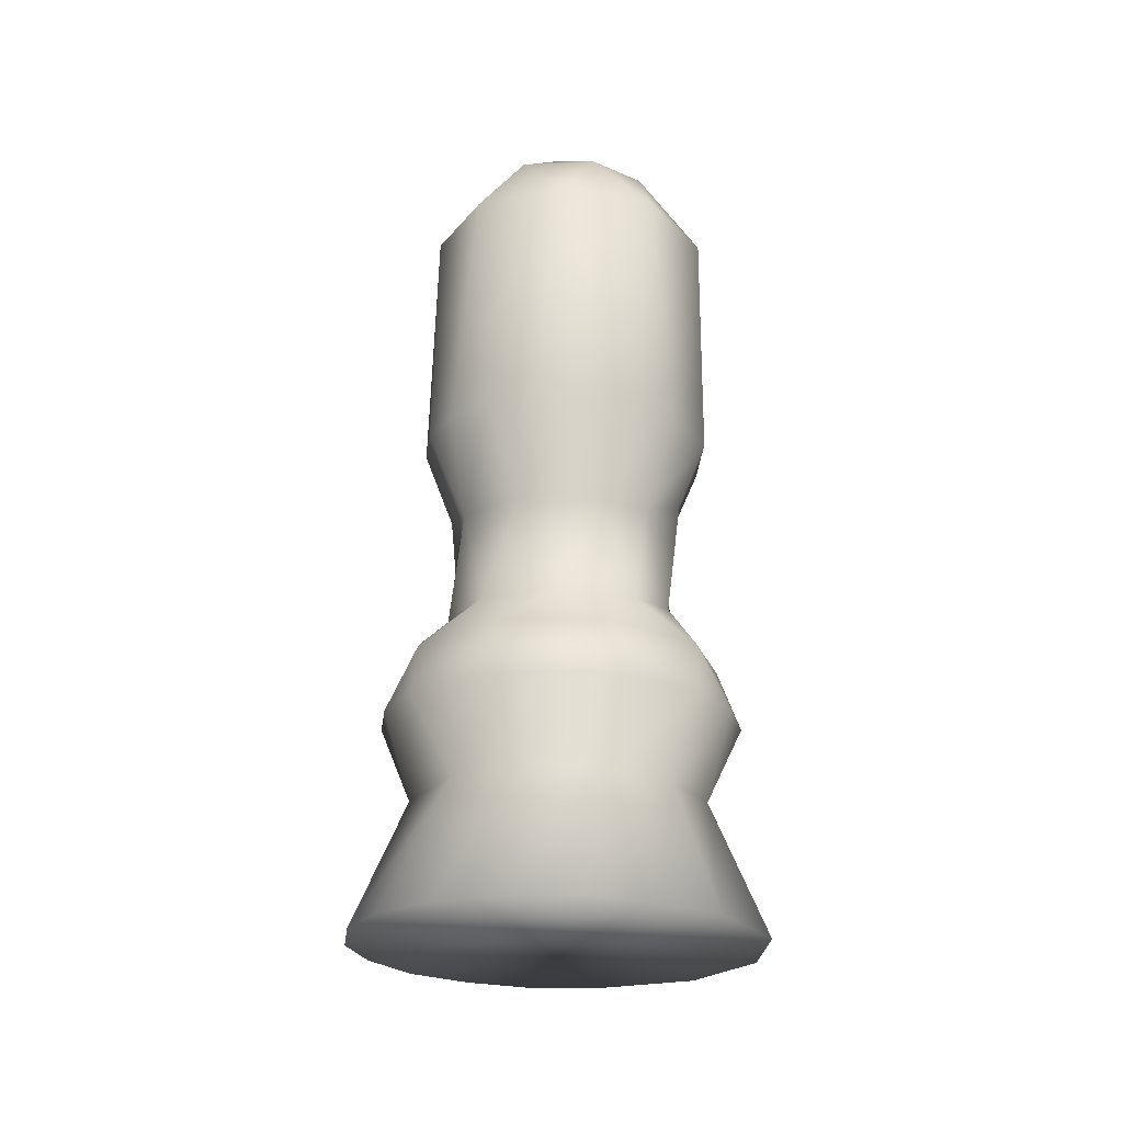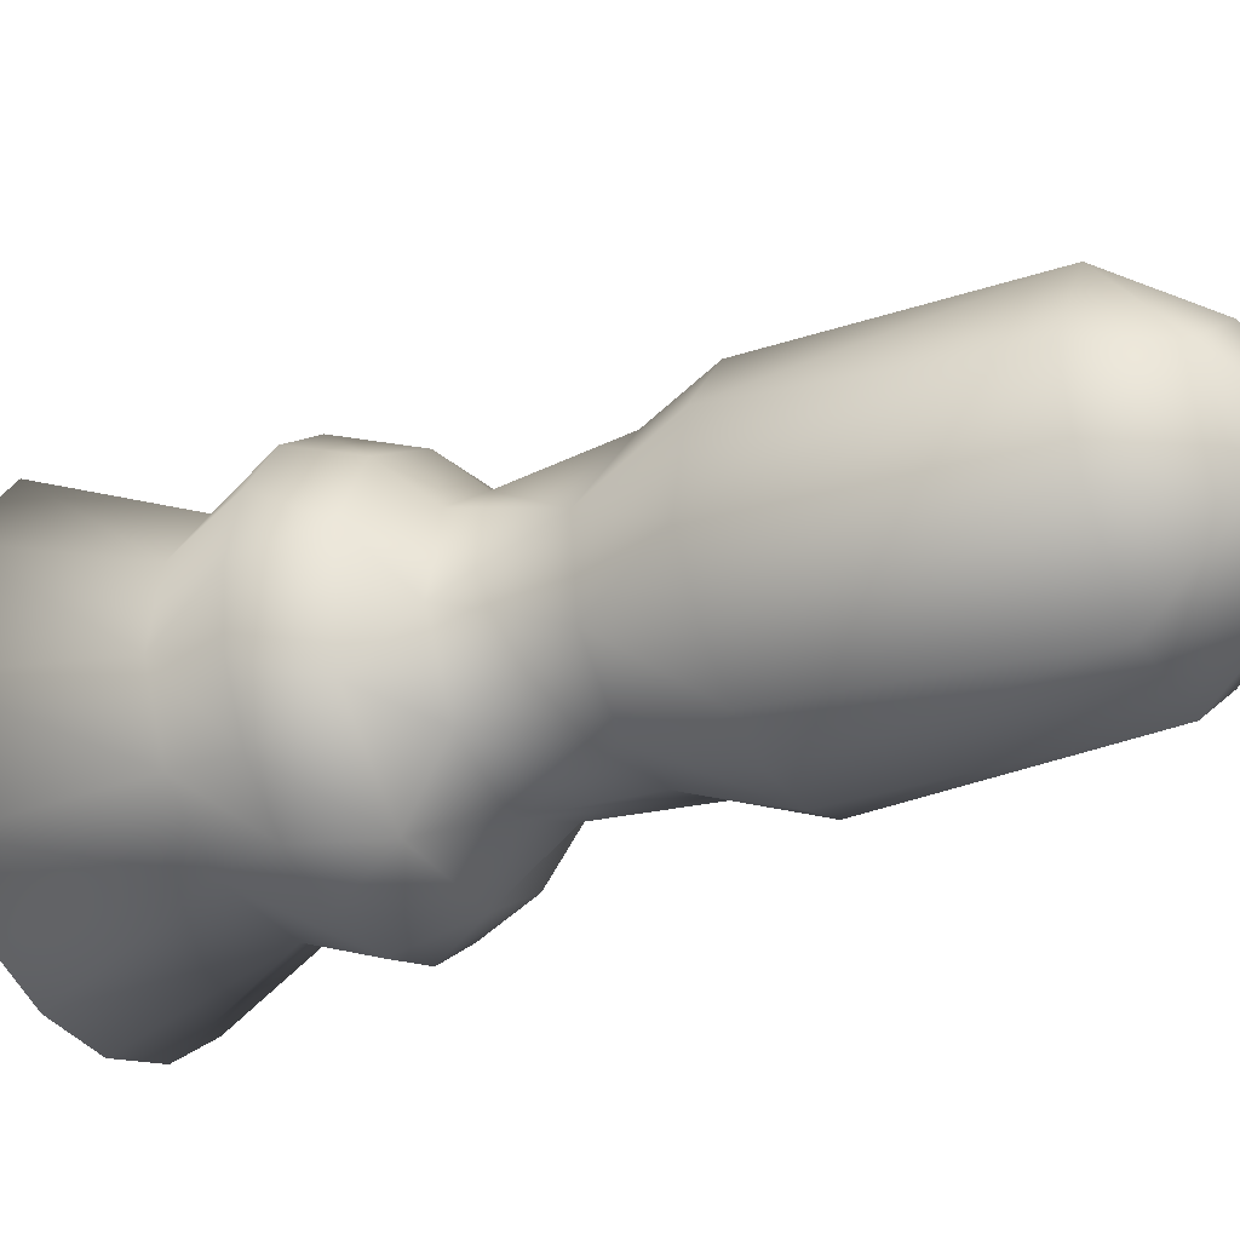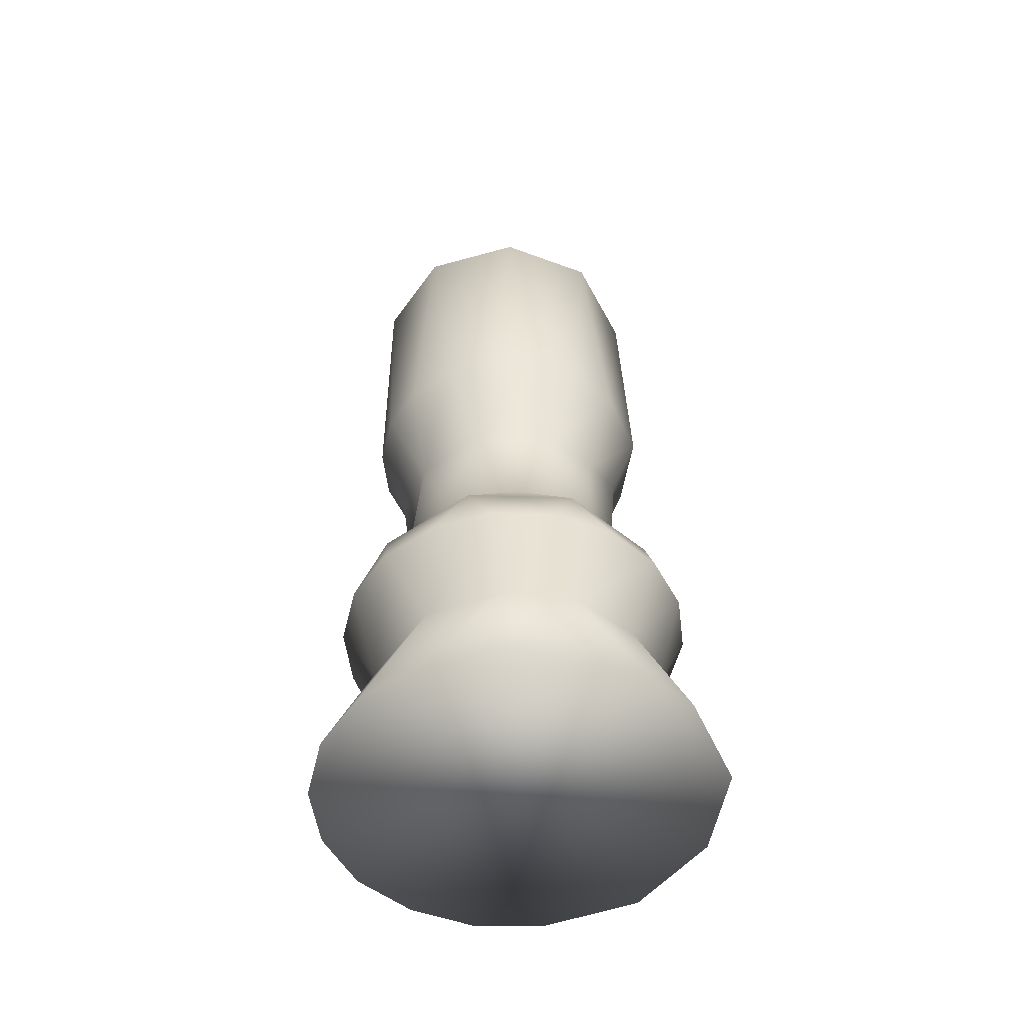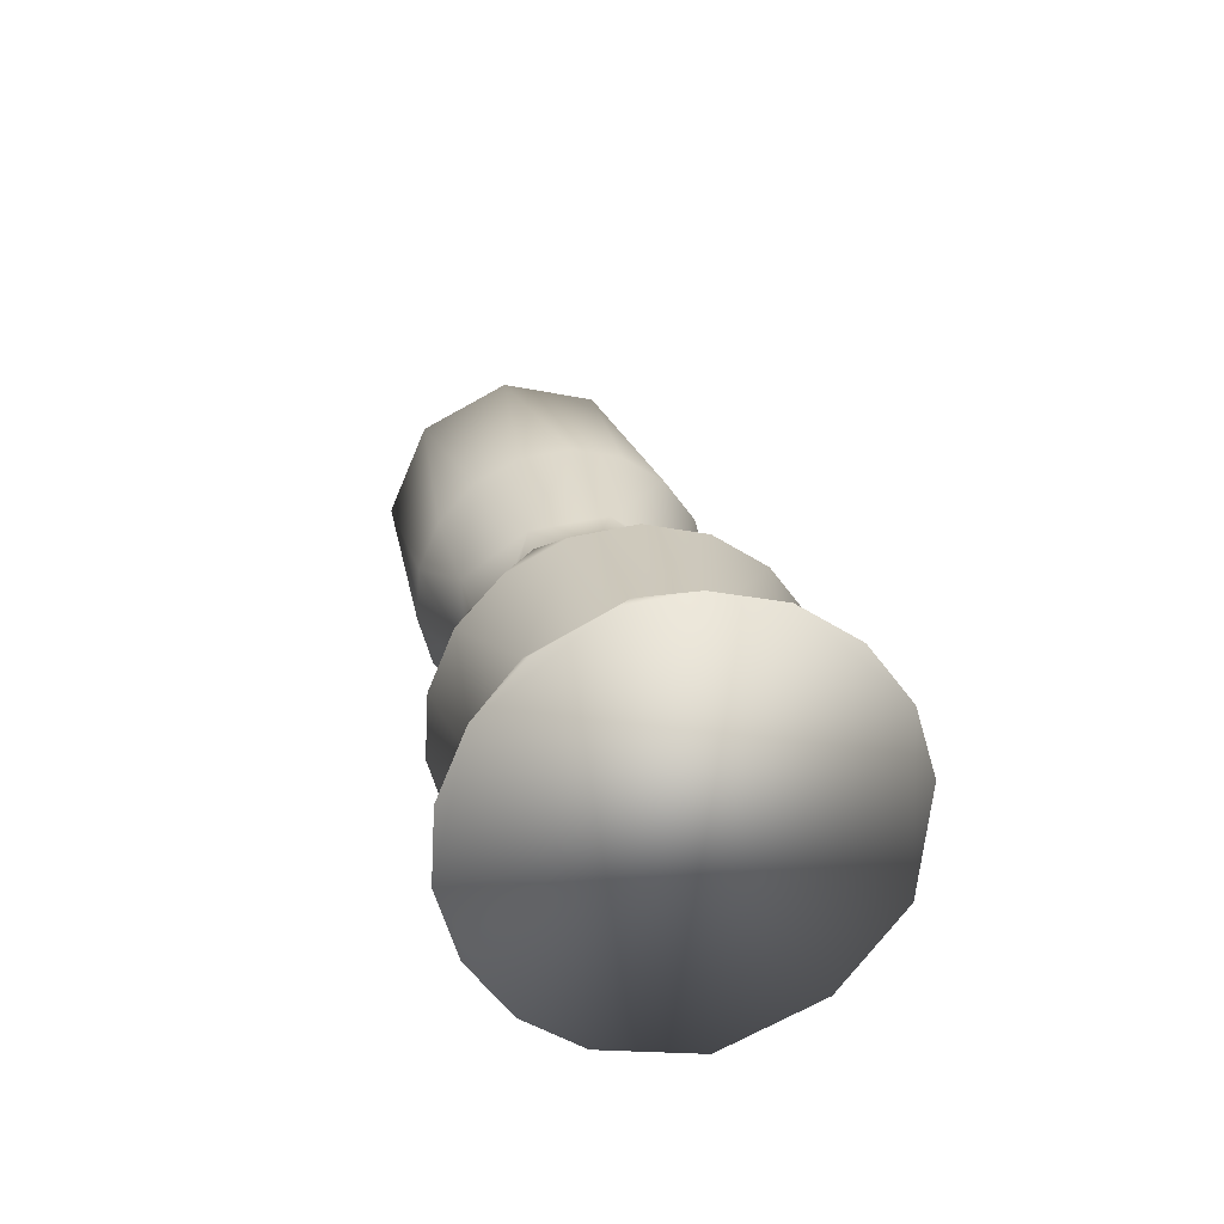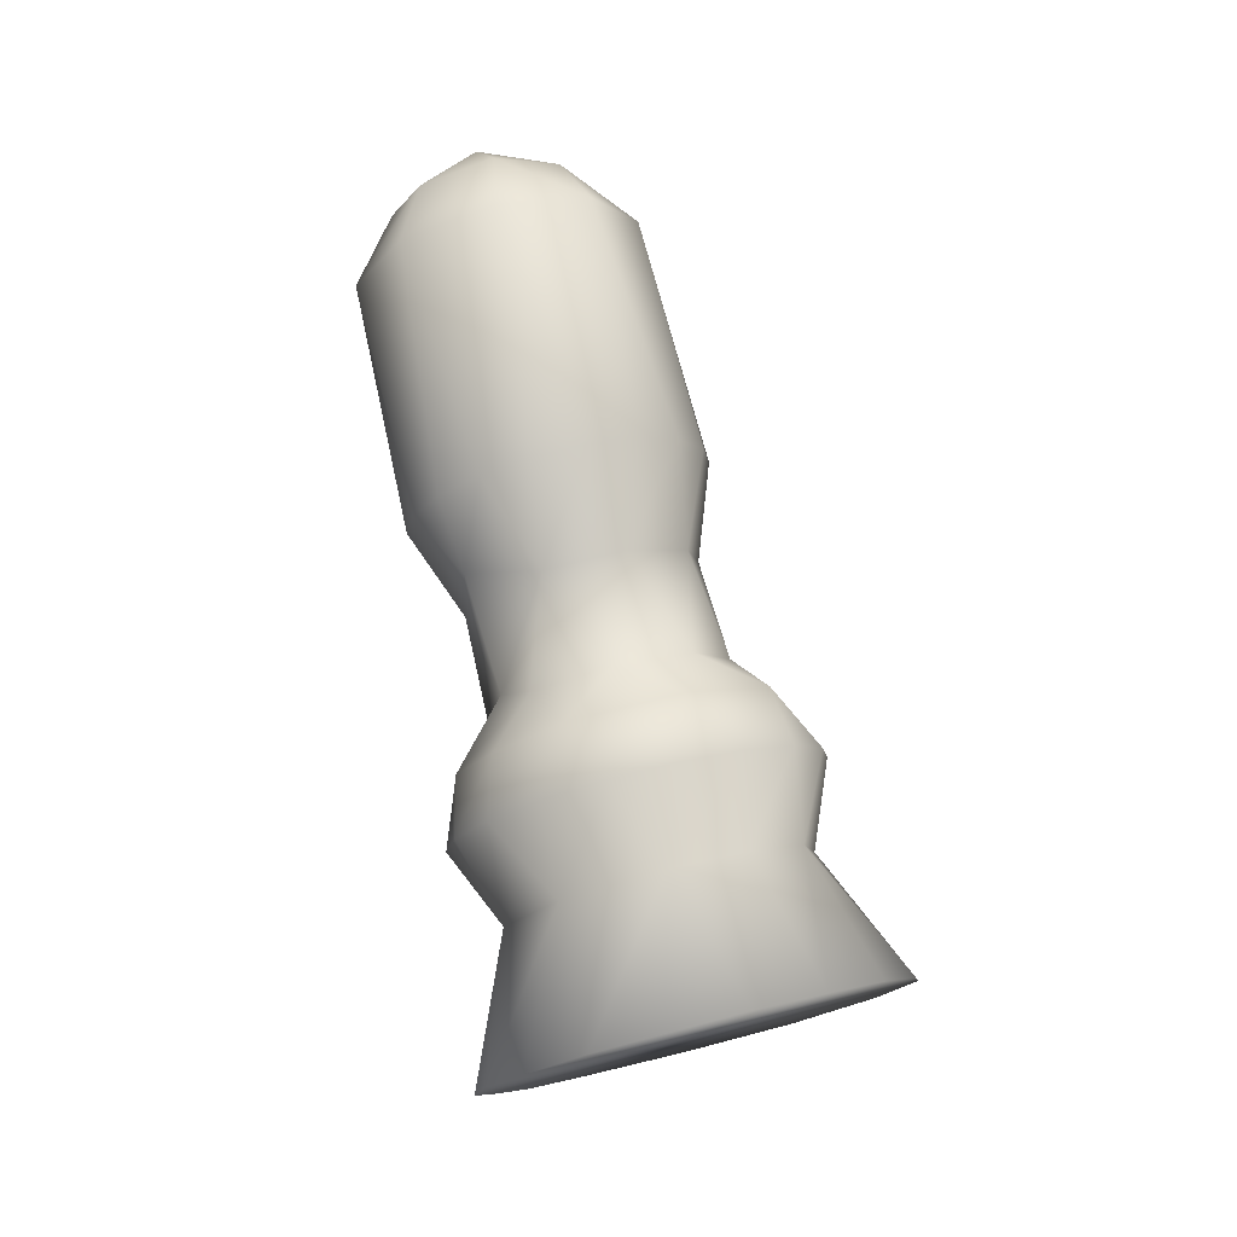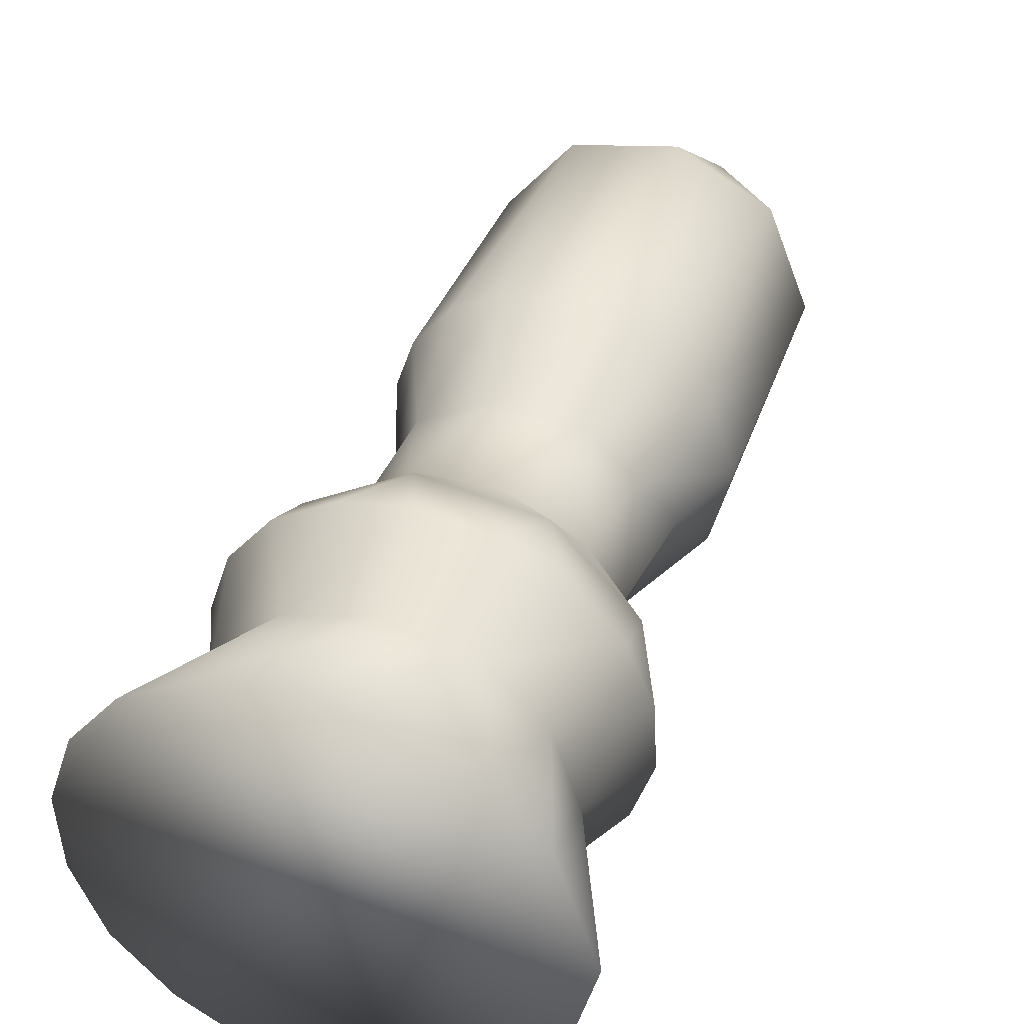
<metadata>
{"format":"obj","ext":"obj","renderer":"f3d","projection":"perspective","resolution":1024,"background":"white","views":[{"elev":-1.5,"azim":2.7,"up":"+Y"},{"elev":-76.7,"azim":110.4,"up":"+Z"},{"elev":-28.6,"azim":-3.8,"up":"+Y"},{"elev":-50.2,"azim":-35.4,"up":"+Y"},{"elev":2.1,"azim":-43.6,"up":"+Y"},{"elev":64.5,"azim":21.3,"up":"+Z"}]}
</metadata>
<code>
o Cylinder001.011_Untitled.020
v 8.399 1.81 8.143
v 8.419 1.822 8.177
v 8.45 1.832 8.201
v 8.488 1.837 8.215
v 8.529 1.837 8.215
v 8.567 1.832 8.203
v 8.599 1.823 8.178
v 8.627 1.803 8.126
v 8.62 1.782 8.071
v 8.586 1.763 8.021
v 8.531 1.755 7.999
v 8.491 1.754 7.999
v 8.452 1.759 8.011
v 8.421 1.768 8.036
v 8.4 1.781 8.068
v 8.413 1.924 8.095
v 8.43 1.935 8.124
v 8.457 1.944 8.146
v 8.491 1.948 8.157
v 8.527 1.948 8.158
v 8.56 1.944 8.146
v 8.588 1.936 8.125
v 8.606 1.925 8.096
v 8.613 1.912 8.063
v 8.607 1.9 8.031
v 8.589 1.889 8.002
v 8.562 1.88 7.98
v 8.528 1.876 7.968
v 8.493 1.876 7.968
v 8.459 1.88 7.979
v 8.431 1.888 8
v 8.413 1.899 8.029
v 8.444 1.974 8.052
v 8.467 1.988 8.089
v 8.51 1.993 8.103
v 8.553 1.987 8.088
v 8.571 1.981 8.052
v 8.575 1.965 8.029
v 8.552 1.951 7.993
v 8.509 1.946 7.979
v 8.466 1.951 7.994
v 8.448 1.97 8.025
v 8.431 2.083 8.028
v 8.445 2.092 8.052
v 8.468 2.099 8.069
v 8.495 2.102 8.079
v 8.524 2.102 8.079
v 8.552 2.099 8.069
v 8.574 2.092 8.052
v 8.593 2.079 8.017
v 8.588 2.062 7.974
v 8.56 2.046 7.938
v 8.524 2.043 7.924
v 8.495 2.043 7.924
v 8.468 2.047 7.933
v 8.445 2.054 7.951
v 8.431 2.063 7.974
v 8.458 2.224 8.009
v 8.509 2.231 8.027
v 8.561 2.225 8.01
v 8.59 2.205 7.964
v 8.578 2.184 7.912
v 8.538 2.176 7.881
v 8.482 2.175 7.881
v 8.44 2.188 7.914
v 8.499 2.264 7.945
v 8.523 2.262 7.942
v 8.523 2.253 7.918
v 8.494 2.254 7.922
v 8.43 2.207 7.965
v 8.459 2.241 7.946
v 8.483 2.255 7.979
v 8.527 2.255 7.984
v 8.554 2.247 7.963
v 8.562 2.227 7.918
v 8.511 2.223 7.89
v 8.465 2.228 7.914
v 8.42 1.944 8.05
v 8.407 1.912 8.062
v 8.431 1.961 8.091
v 8.478 1.975 8.128
v 8.54 1.975 8.129
v 8.587 1.961 8.092
v 8.599 1.944 8.05
v 8.588 1.93 8.009
v 8.541 1.915 7.972
v 8.48 1.915 7.971
v 8.432 1.929 8.008
v 8.426 2.073 8.001
v 8.392 1.795 8.106
v 8.426 1.874 8.093
v 8.455 1.891 8.14
v 8.495 1.898 8.156
v 8.538 1.897 8.154
v 8.573 1.887 8.129
v 8.593 1.874 8.093
v 8.588 1.858 8.053
v 8.564 1.845 8.019
v 8.524 1.839 8.003
v 8.481 1.84 8.005
v 8.436 1.853 8.04
v 8.441 2.033 8.003
v 8.453 2.035 8.051
v 8.487 2.045 8.077
v 8.532 2.045 8.077
v 8.559 2.038 8.058
v 8.578 2.042 8.026
v 8.566 2.012 7.99
v 8.532 2.001 7.963
v 8.487 2.001 7.963
v 8.46 2.009 7.982
f 14 13 12
f 12 11 10
f 12 10 9
f 8 7 6
f 9 8 6
f 6 5 4
f 4 3 2
f 6 4 2
f 9 6 2
f 12 9 2
f 2 1 90
f 12 2 90
f 14 12 90
f 15 14 90
f 90 1 91
f 92 91 1
f 1 2 92
f 2 3 92
f 93 92 3
f 3 4 93
f 94 93 4
f 4 5 94
f 5 6 94
f 95 94 6
f 6 7 95
f 96 95 7
f 7 8 96
f 97 96 8
f 8 9 97
f 98 97 9
f 9 10 98
f 99 98 10
f 10 11 99
f 100 99 11
f 11 12 100
f 12 13 100
f 101 100 13
f 13 14 101
f 14 15 101
f 91 101 15
f 15 90 91
f 80 78 79
f 79 16 80
f 16 17 80
f 81 80 17
f 17 18 81
f 18 19 81
f 82 81 19
f 19 20 82
f 20 21 82
f 83 82 21
f 21 22 83
f 22 23 83
f 84 83 23
f 23 24 84
f 85 84 24
f 24 25 85
f 25 26 85
f 86 85 26
f 26 27 86
f 27 28 86
f 87 86 28
f 28 29 87
f 29 30 87
f 88 87 30
f 30 31 88
f 31 32 88
f 78 88 32
f 32 79 78
f 103 102 42
f 106 37 107
f 108 107 37
f 111 42 102
f 61 50 51
f 72 71 70
f 70 58 72
f 58 59 72
f 73 72 59
f 59 60 73
f 74 73 60
f 60 61 74
f 75 74 61
f 75 63 76
f 63 64 76
f 77 76 64
f 64 65 77
f 71 77 65
f 65 70 71
f 66 67 68
f 66 68 69
f 66 69 71
f 71 72 66
f 72 73 66
f 67 66 73
f 73 74 67
f 68 67 74
f 74 75 68
f 62 75 61
f 75 76 68
f 63 75 62
f 69 68 76
f 76 77 69
f 77 71 69
f 78 80 33
f 34 33 80
f 80 81 34
f 35 34 81
f 81 82 35
f 36 35 82
f 82 83 36
f 37 36 83
f 38 37 83
f 83 84 38
f 84 85 38
f 39 38 85
f 85 86 39
f 40 39 86
f 86 87 40
f 41 40 87
f 87 88 41
f 42 41 88
f 33 42 88
f 88 78 33
f 89 43 70
f 58 70 43
f 43 44 58
f 44 45 58
f 59 58 45
f 45 46 59
f 46 47 59
f 60 59 47
f 47 48 60
f 48 49 60
f 61 60 49
f 49 50 61
f 51 62 61
f 51 52 62
f 62 52 63
f 52 53 63
f 64 63 53
f 53 54 64
f 54 55 64
f 65 64 55
f 55 56 65
f 56 57 65
f 70 65 57
f 57 89 70
f 16 79 91
f 17 16 91
f 91 92 17
f 18 17 92
f 19 18 92
f 92 93 19
f 20 19 93
f 93 94 20
f 21 20 94
f 22 21 94
f 94 95 22
f 23 22 95
f 95 96 23
f 24 23 96
f 25 24 96
f 96 97 25
f 26 25 97
f 97 98 26
f 27 26 98
f 28 27 98
f 98 99 28
f 29 28 99
f 99 100 29
f 30 29 100
f 31 30 100
f 100 101 31
f 32 31 101
f 79 32 101
f 101 91 79
f 43 89 102
f 102 103 43
f 103 42 33
f 44 43 103
f 33 34 103
f 45 44 103
f 103 104 45
f 104 103 34
f 46 45 104
f 34 35 104
f 47 46 104
f 104 105 47
f 105 104 35
f 48 47 105
f 35 36 105
f 49 48 105
f 105 106 49
f 106 105 36
f 50 49 106
f 106 107 50
f 37 106 36
f 51 50 107
f 107 108 51
f 108 37 38
f 52 51 108
f 38 39 108
f 108 109 52
f 109 108 39
f 53 52 109
f 39 40 109
f 54 53 109
f 109 110 54
f 110 109 40
f 55 54 110
f 40 41 110
f 56 55 110
f 110 111 56
f 111 110 41
f 57 56 111
f 111 102 57
f 42 111 41
f 89 57 102

</code>
